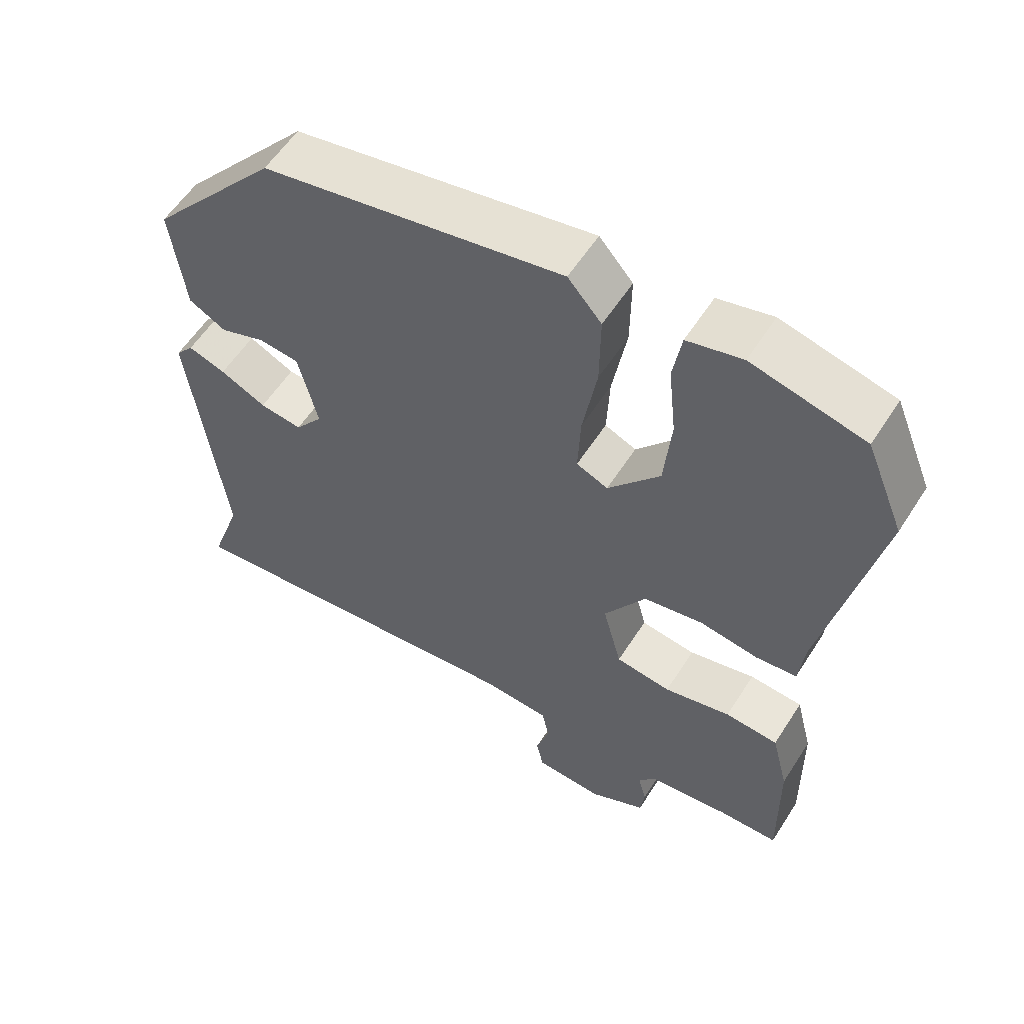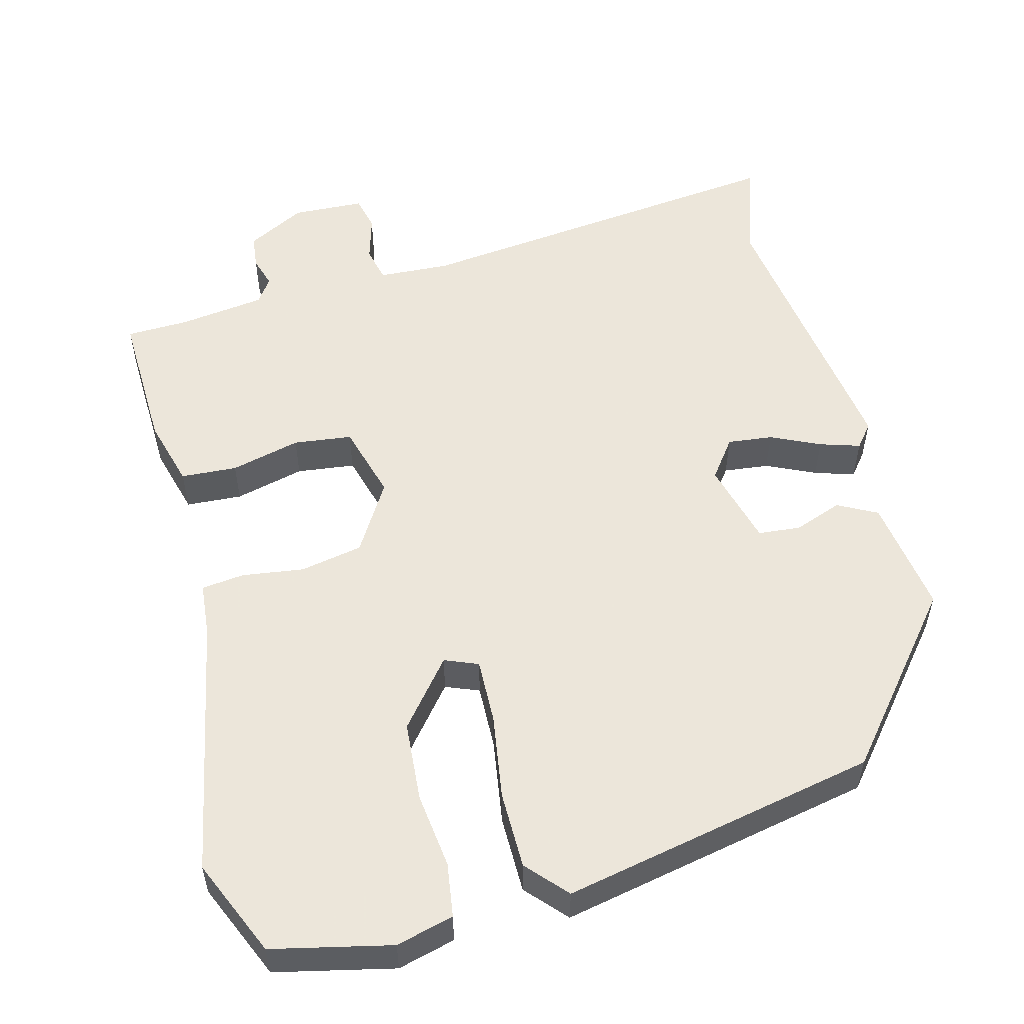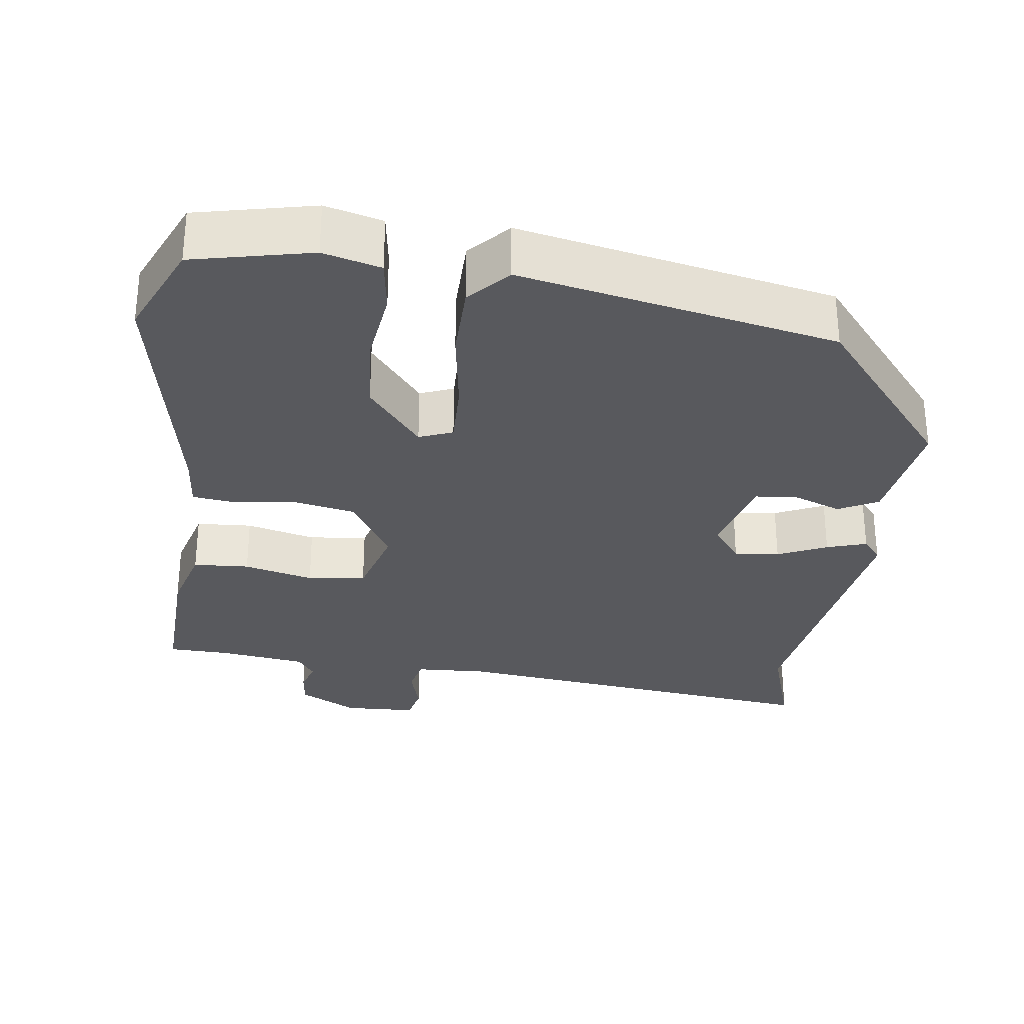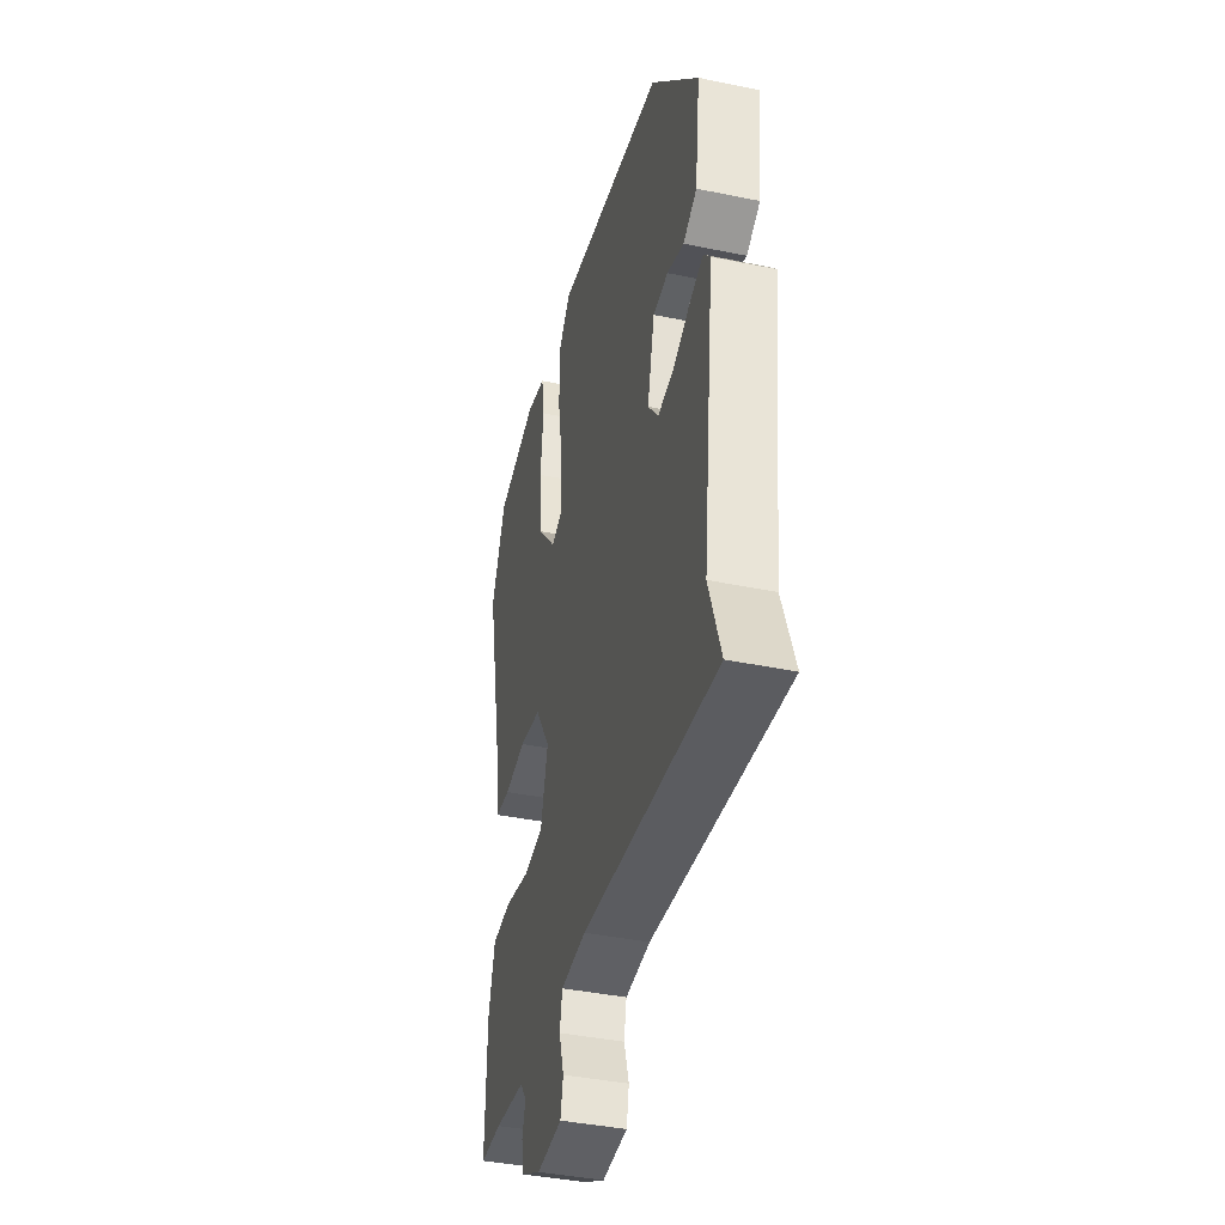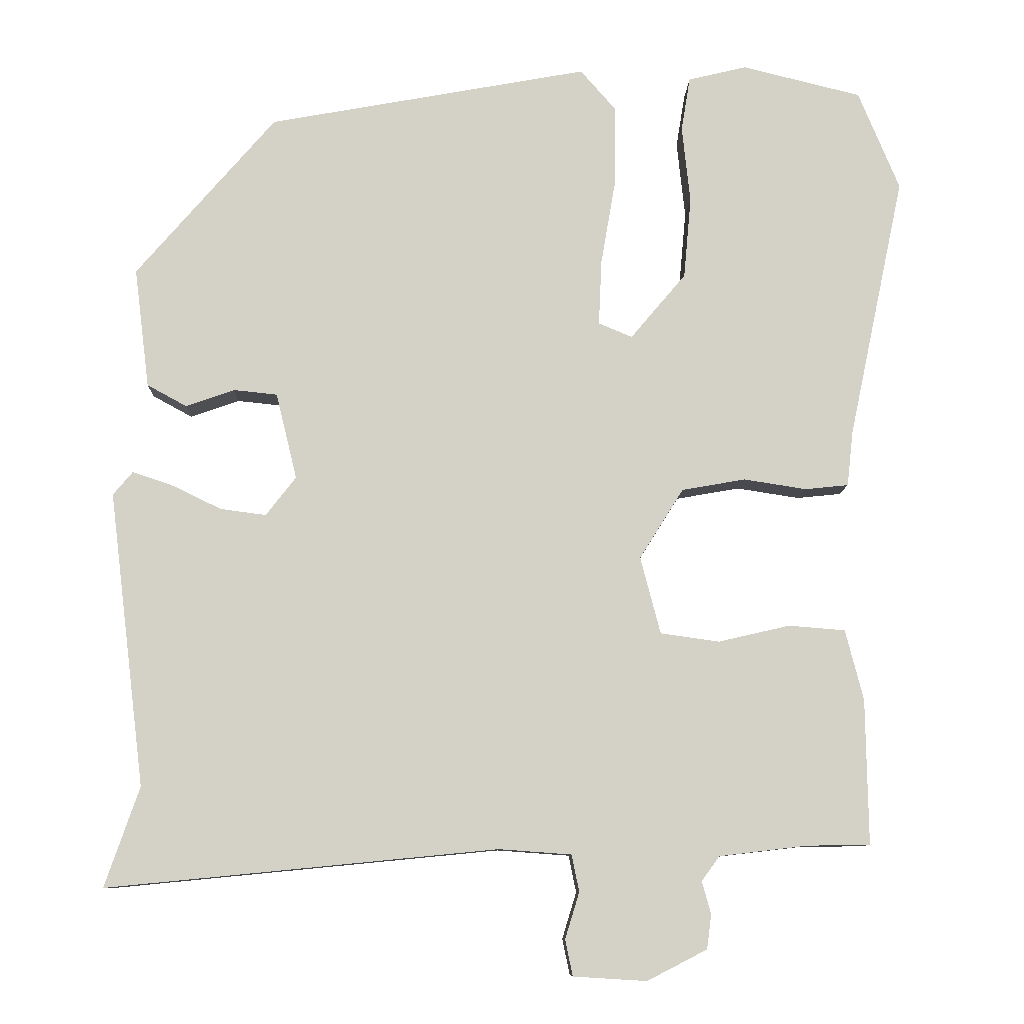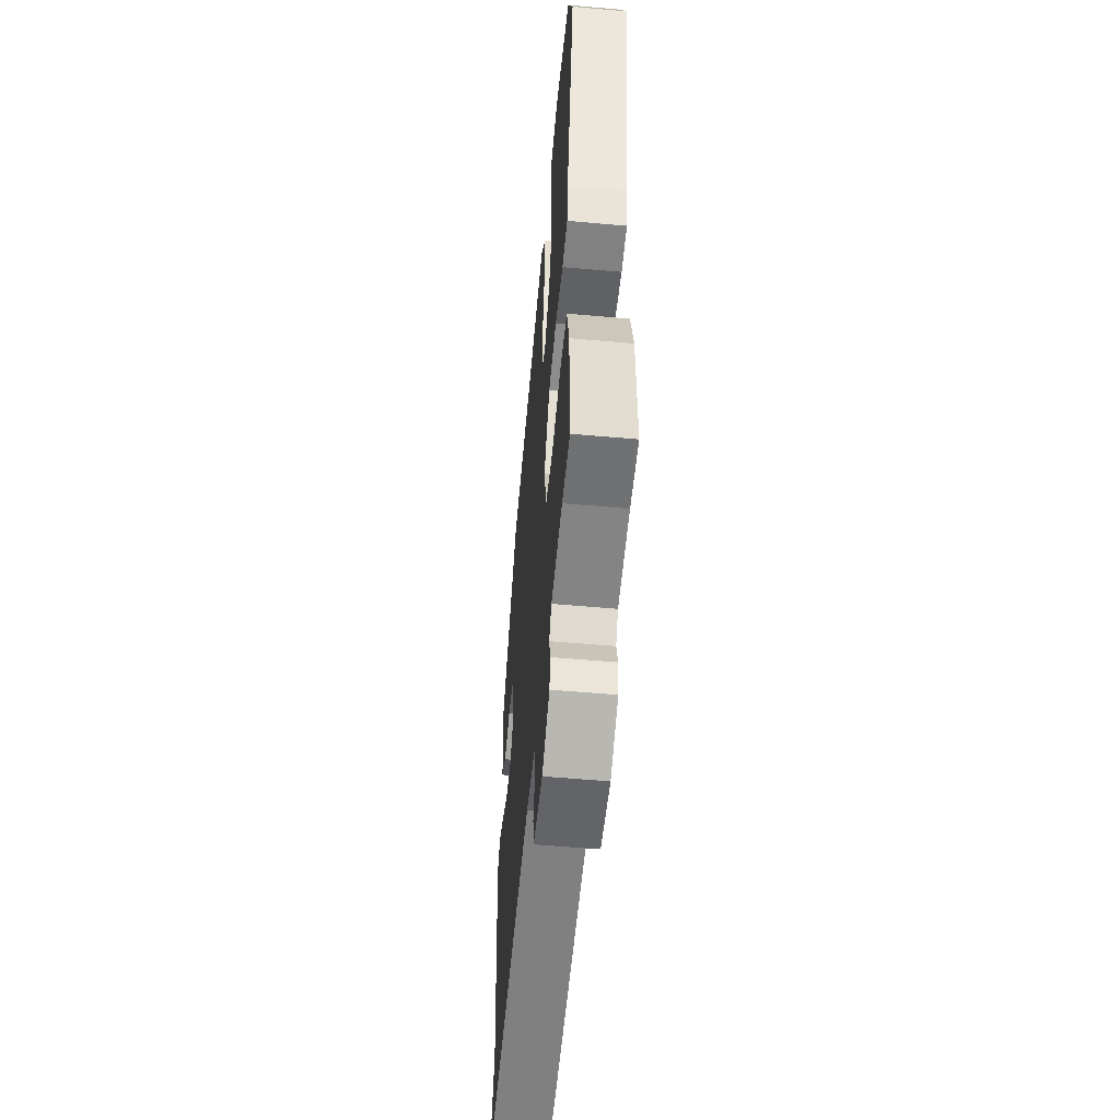
<metadata>
{"format":"obj","ext":"obj","renderer":"f3d","projection":"perspective","resolution":1024,"background":"white","views":[{"elev":57.5,"azim":-147.7,"up":"+Z"},{"elev":54.2,"azim":-15.6,"up":"+Y"},{"elev":-30.0,"azim":-8.7,"up":"+Y"},{"elev":-40.6,"azim":75.8,"up":"+Z"},{"elev":-9.6,"azim":178.1,"up":"+Z"},{"elev":-54.6,"azim":-95.4,"up":"+Z"}]}
</metadata>
<code>
v 0.325 0.07 0.462
v 0.511 0.07 0.245
v 0.491 0.07 0.085
v 0.438 0.07 0.056
v 0.373 0.07 0.079
v 0.315 0.07 0.073
v 0.287 0.07 -0.042
v 0.327 0.07 -0.094
v 0.388 0.07 -0.086
v 0.454 0.07 -0.054
v 0.508 0.07 -0.036
v 0.534 0.07 -0.067
v 0.486 0.07 -0.46
v 0.532 0.07 -0.593
v 0.011 0.07 -0.542
v -0.086 0.07 -0.549
v -0.096 0.07 -0.598
v -0.077 0.07 -0.66
v -0.087 0.07 -0.708
v -0.185 0.07 -0.714
v -0.265 0.07 -0.673
v -0.271 0.07 -0.627
v -0.259 0.07 -0.584
v -0.283 0.07 -0.551
v -0.401 0.07 -0.537
v -0.485 0.07 -0.536
v -0.482 0.07 -0.342
v -0.458 0.07 -0.248
v -0.382 0.07 -0.242
v -0.287 0.07 -0.264
v -0.208 0.07 -0.253
v -0.181 0.07 -0.15
v -0.24 0.07 -0.056
v -0.325 0.07 -0.041
v -0.409 0.07 -0.054
v -0.467 0.07 -0.048
v -0.475 0.07 0.025
v -0.55 0.07 0.378
v -0.495 0.07 0.511
v -0.335 0.07 0.55
v -0.257 0.07 0.531
v -0.245 0.07 0.458
v -0.256 0.07 0.355
v -0.246 0.07 0.246
v -0.172 0.07 0.158
v -0.127 0.07 0.177
v -0.131 0.07 0.265
v -0.151 0.07 0.381
v -0.152 0.07 0.486
v -0.104 0.07 0.541
v 0.325 0 0.462
v 0.511 0 0.245
v 0.491 0 0.085
v 0.438 0 0.056
v 0.373 0 0.079
v 0.315 0 0.073
v 0.287 0 -0.042
v 0.327 0 -0.094
v 0.388 0 -0.086
v 0.454 0 -0.054
v 0.508 0 -0.036
v 0.534 0 -0.067
v 0.486 0 -0.46
v 0.532 0 -0.593
v 0.011 0 -0.542
v -0.086 0 -0.549
v -0.096 0 -0.598
v -0.077 0 -0.66
v -0.087 0 -0.708
v -0.185 0 -0.714
v -0.265 0 -0.673
v -0.271 0 -0.627
v -0.259 0 -0.584
v -0.283 0 -0.551
v -0.401 0 -0.537
v -0.485 0 -0.536
v -0.482 0 -0.342
v -0.458 0 -0.248
v -0.382 0 -0.242
v -0.287 0 -0.264
v -0.208 0 -0.253
v -0.181 0 -0.15
v -0.24 0 -0.056
v -0.325 0 -0.041
v -0.409 0 -0.054
v -0.467 0 -0.048
v -0.475 0 0.025
v -0.55 0 0.378
v -0.495 0 0.511
v -0.335 0 0.55
v -0.257 0 0.531
v -0.245 0 0.458
v -0.256 0 0.355
v -0.246 0 0.246
v -0.172 0 0.158
v -0.127 0 0.177
v -0.131 0 0.265
v -0.151 0 0.381
v -0.152 0 0.486
v -0.104 0 0.541
f 47 48 49 50
f 46 47 50 1
f 40 41 42 43
f 40 43 44
f 37 38 39 40
f 37 40 44
f 34 35 36 37
f 33 34 37 44
f 32 33 44 45
f 27 28 29 30
f 25 26 27 30
f 24 25 30 31
f 23 24 31 32
f 21 22 23
f 20 21 23 32
f 17 18 19 20
f 16 17 20 32
f 13 14 15
f 9 10 11 12
f 8 9 12 13
f 7 8 13 15
f 2 3 4 5
f 46 1 2 5
f 46 5 6
f 16 32 45 46
f 15 16 46
f 6 7 15 46
f 100 99 98 97
f 51 100 97 96
f 93 92 91 90
f 94 93 90
f 90 89 88 87
f 94 90 87
f 87 86 85 84
f 94 87 84 83
f 95 94 83 82
f 80 79 78 77
f 80 77 76 75
f 81 80 75 74
f 82 81 74 73
f 73 72 71
f 82 73 71 70
f 70 69 68 67
f 82 70 67 66
f 65 64 63
f 62 61 60 59
f 63 62 59 58
f 65 63 58 57
f 55 54 53 52
f 55 52 51 96
f 56 55 96
f 96 95 82 66
f 96 66 65
f 96 65 57 56
f 1 51 52 2
f 2 52 53 3
f 3 53 54 4
f 4 54 55 5
f 5 55 56 6
f 6 56 57 7
f 7 57 58 8
f 8 58 59 9
f 9 59 60 10
f 10 60 61 11
f 11 61 62 12
f 12 62 63 13
f 13 63 64 14
f 14 64 65 15
f 15 65 66 16
f 16 66 67 17
f 17 67 68 18
f 18 68 69 19
f 19 69 70 20
f 20 70 71 21
f 21 71 72 22
f 22 72 73 23
f 23 73 74 24
f 24 74 75 25
f 25 75 76 26
f 26 76 77 27
f 27 77 78 28
f 28 78 79 29
f 29 79 80 30
f 30 80 81 31
f 31 81 82 32
f 32 82 83 33
f 33 83 84 34
f 34 84 85 35
f 35 85 86 36
f 36 86 87 37
f 37 87 88 38
f 38 88 89 39
f 39 89 90 40
f 40 90 91 41
f 41 91 92 42
f 42 92 93 43
f 43 93 94 44
f 44 94 95 45
f 45 95 96 46
f 46 96 97 47
f 47 97 98 48
f 48 98 99 49
f 49 99 100 50
f 50 100 51 1

</code>
